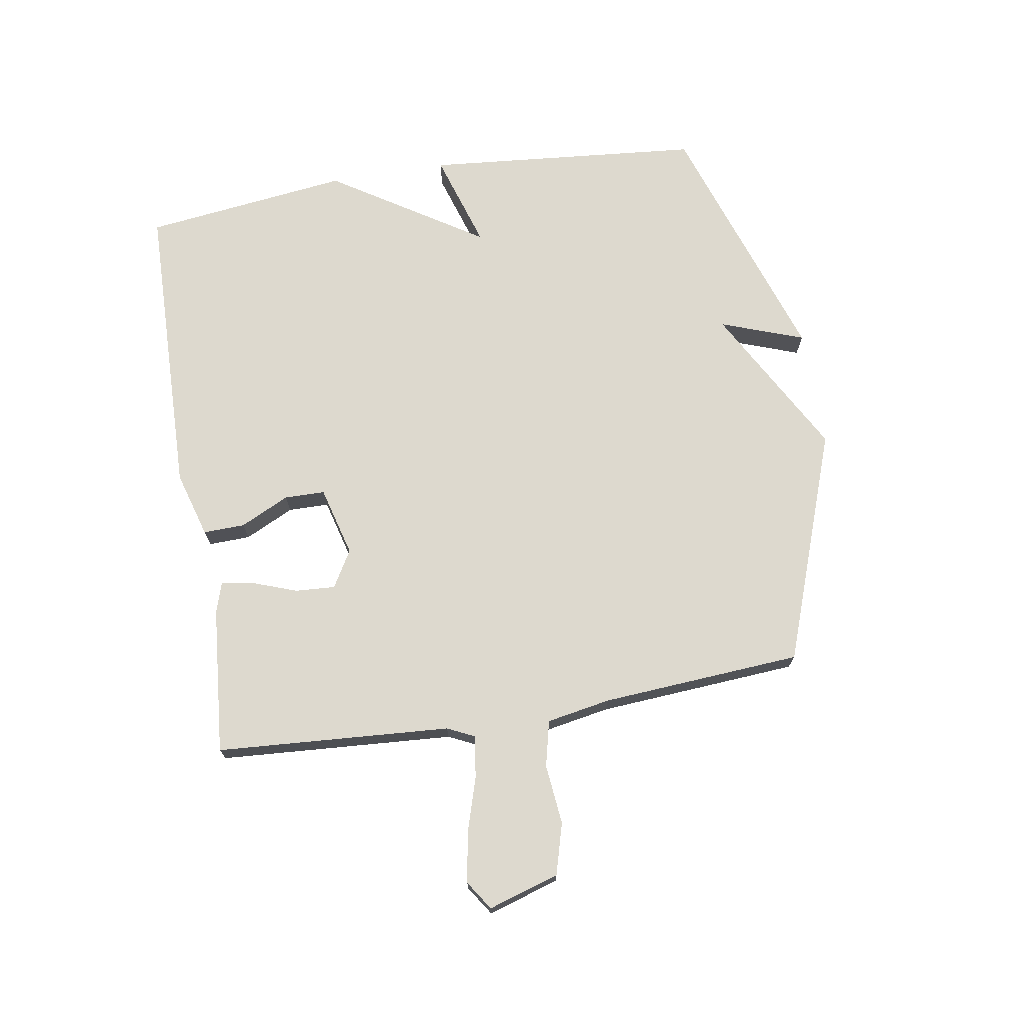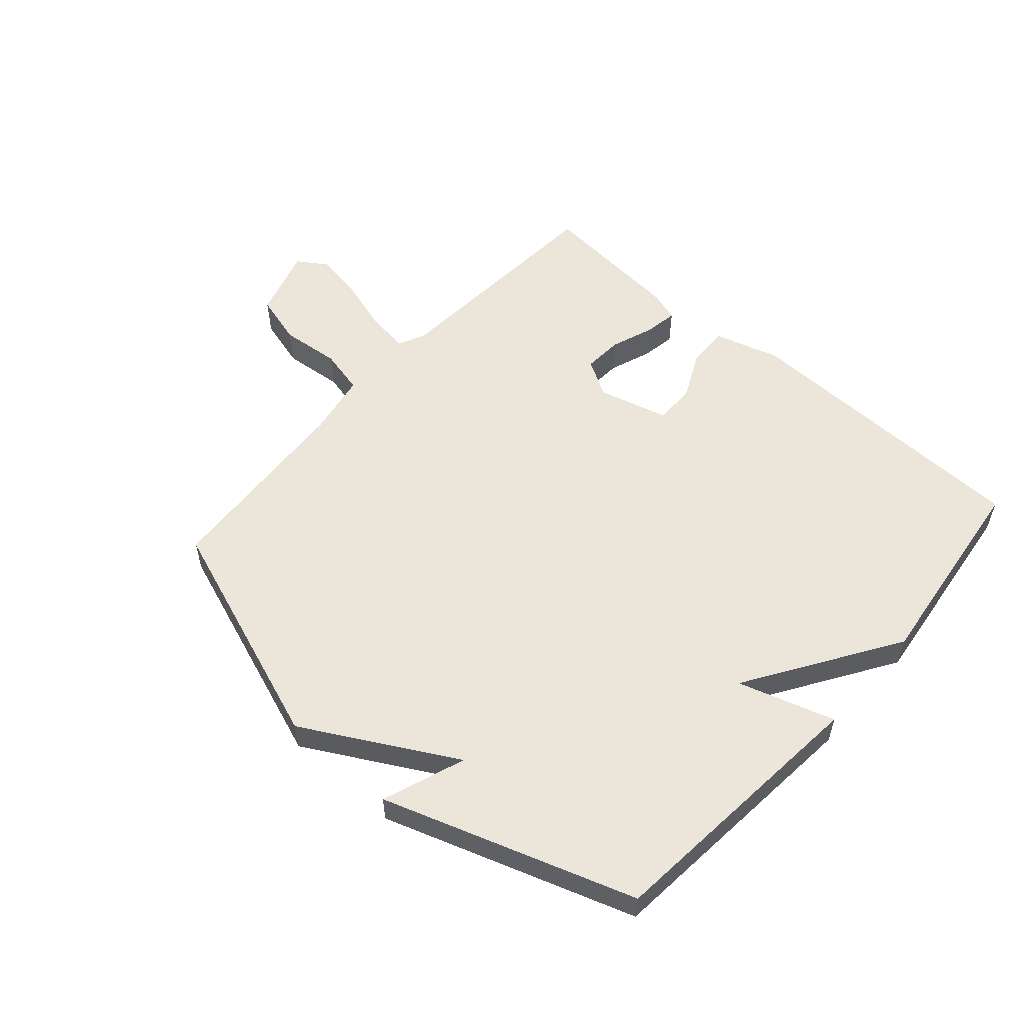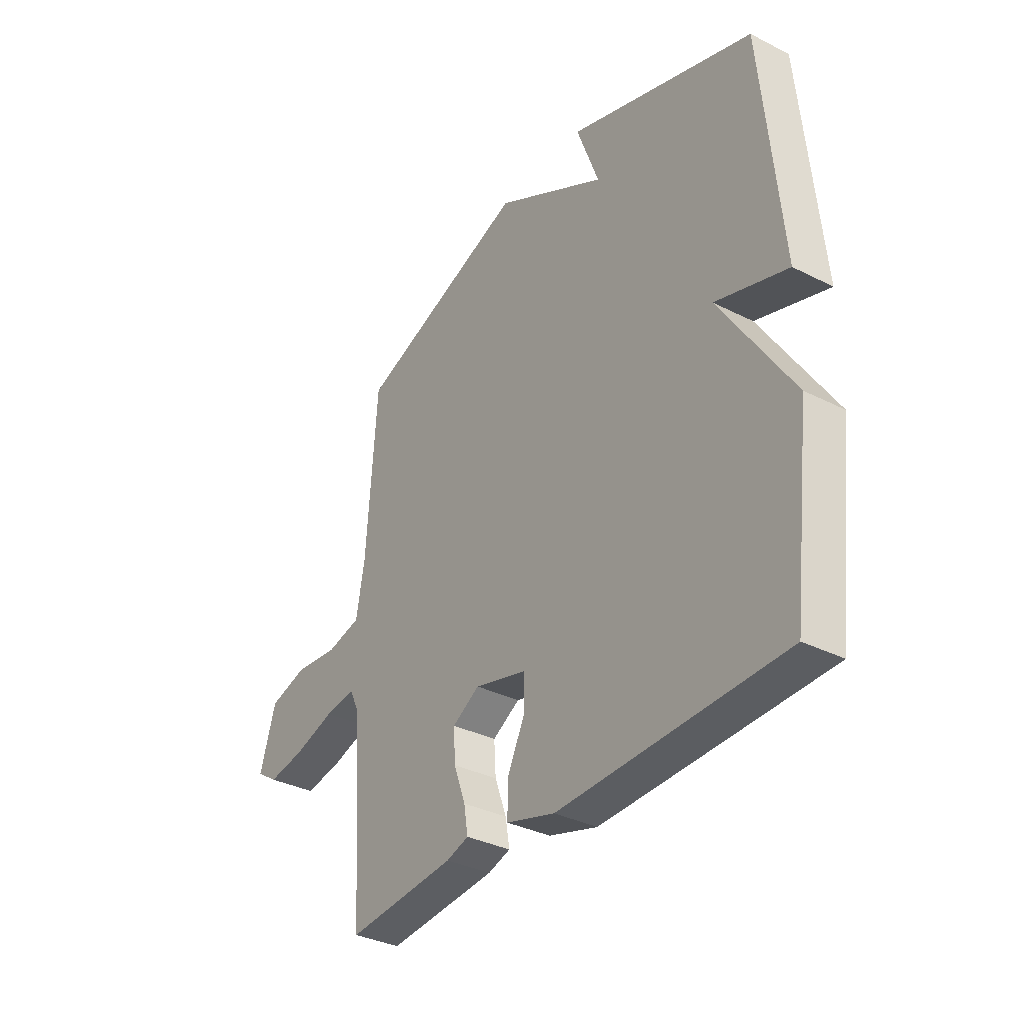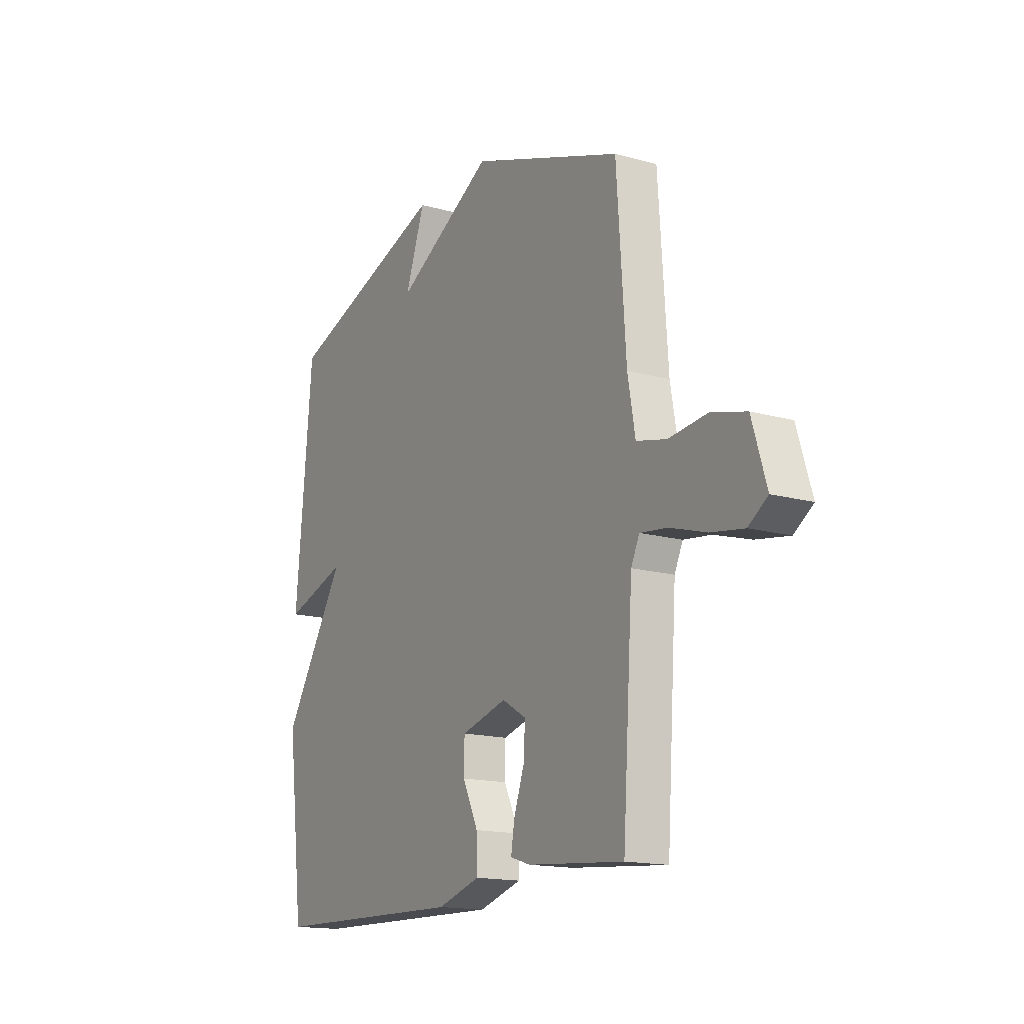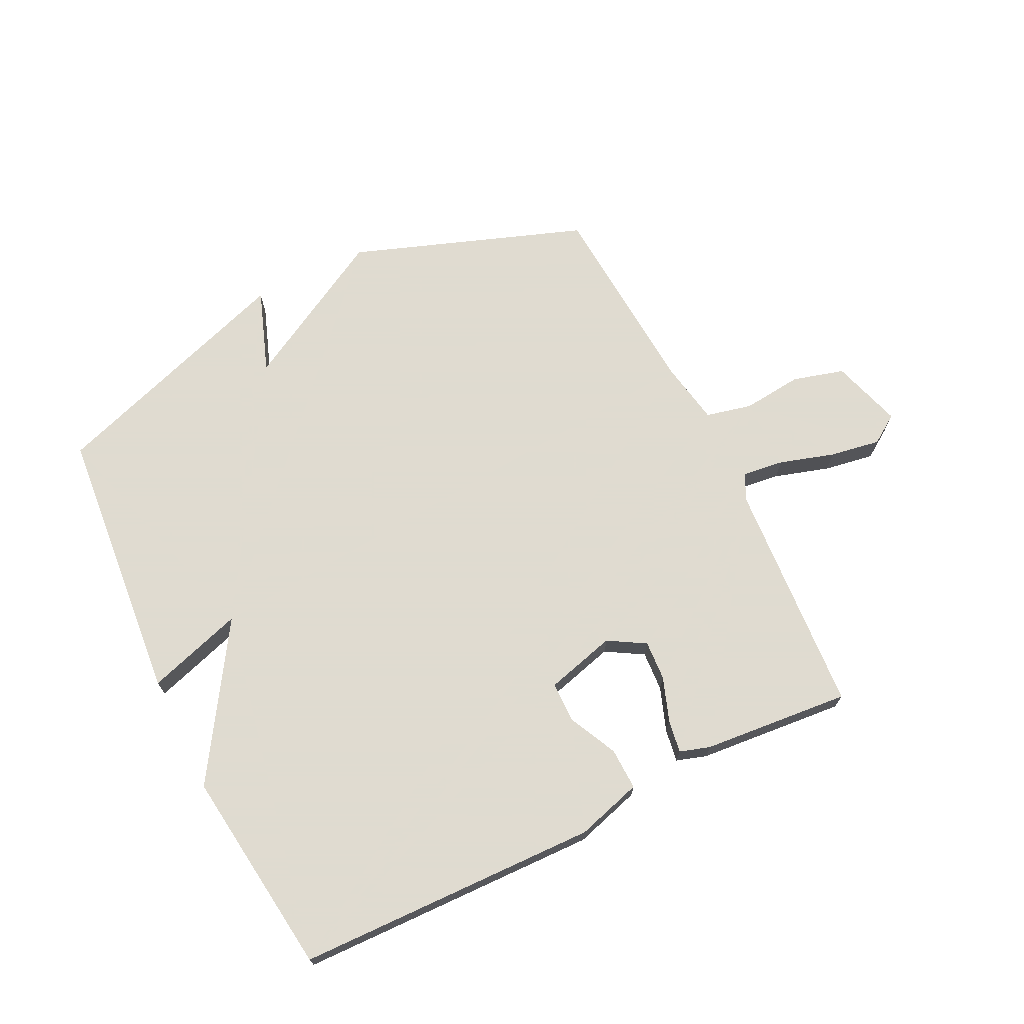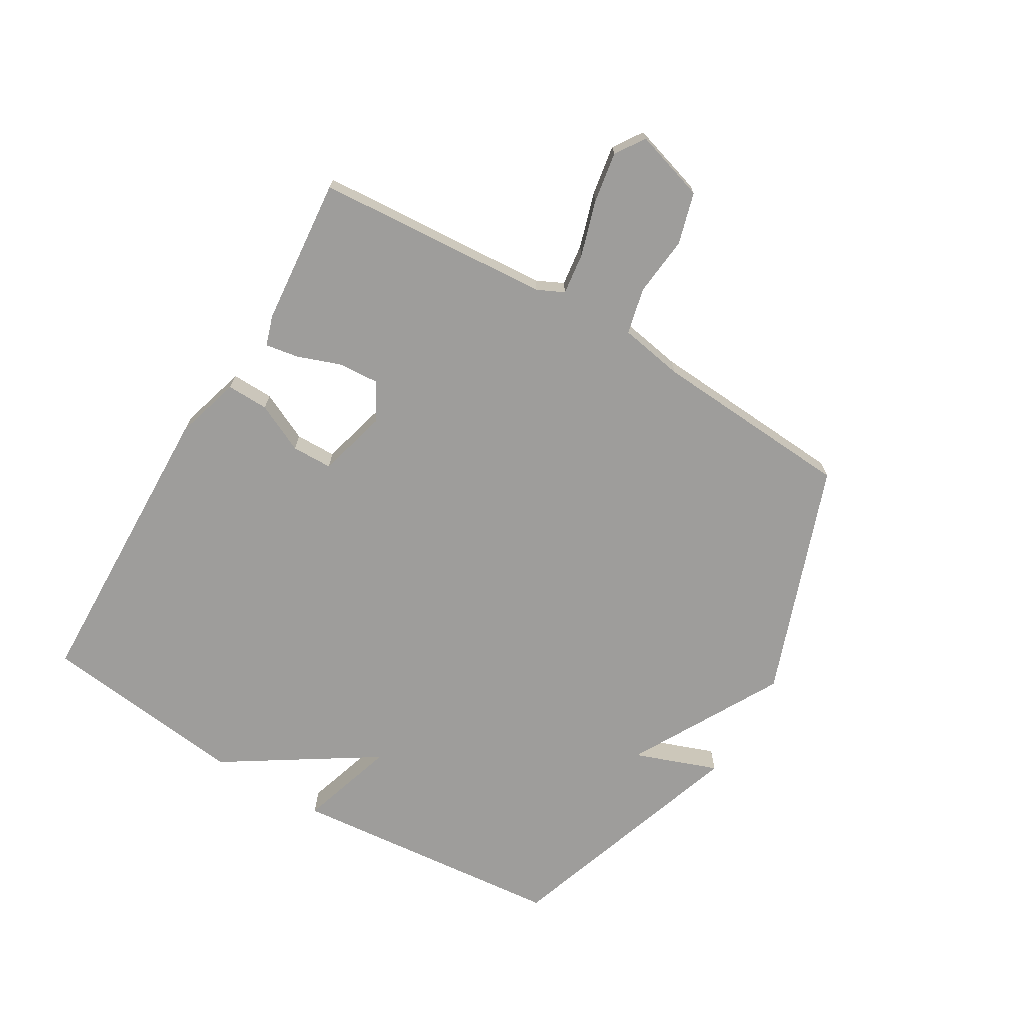
<metadata>
{"format":"obj","ext":"obj","renderer":"f3d","projection":"perspective","resolution":1024,"background":"white","views":[{"elev":71.7,"azim":-99.4,"up":"+Y"},{"elev":55.2,"azim":41.5,"up":"+Y"},{"elev":-34.4,"azim":55.7,"up":"+Z"},{"elev":-15.7,"azim":-120.1,"up":"+Z"},{"elev":70.2,"azim":153.7,"up":"+Y"},{"elev":-70.4,"azim":-120.6,"up":"+Y"}]}
</metadata>
<code>
v 0.5 0.07 0.5
v 0.542 0.07 0.041
v 0.382 0.07 0.091
v 0.542 0.07 -0.159
v 0.5 0.07 -0.5
v 0.001 0.07 -0.513
v -0.108 0.07 -0.481
v -0.106 0.07 -0.412
v -0.067 0.07 -0.331
v -0.068 0.07 -0.264
v -0.184 0.07 -0.233
v -0.245 0.07 -0.269
v -0.241 0.07 -0.335
v -0.215 0.07 -0.407
v -0.206 0.07 -0.462
v -0.256 0.07 -0.478
v -0.5 0.07 -0.5
v -0.526 0.07 -0.112
v -0.547 0.07 -0.068
v -0.616 0.07 -0.077
v -0.707 0.07 -0.105
v -0.79 0.07 -0.119
v -0.838 0.07 -0.087
v -0.802 0.07 0.03
v -0.717 0.07 0.054
v -0.618 0.07 0.044
v -0.542 0.07 0.062
v -0.523 0.07 0.168
v -0.5 0.07 0.5
v -0.115 0.07 0.639
v 0.135 0.07 0.501
v 0.085 0.07 0.639
v 0.5 0 0.5
v 0.542 0 0.041
v 0.382 0 0.091
v 0.542 0 -0.159
v 0.5 0 -0.5
v 0.001 0 -0.513
v -0.108 0 -0.481
v -0.106 0 -0.412
v -0.067 0 -0.331
v -0.068 0 -0.264
v -0.184 0 -0.233
v -0.245 0 -0.269
v -0.241 0 -0.335
v -0.215 0 -0.407
v -0.206 0 -0.462
v -0.256 0 -0.478
v -0.5 0 -0.5
v -0.526 0 -0.112
v -0.547 0 -0.068
v -0.616 0 -0.077
v -0.707 0 -0.105
v -0.79 0 -0.119
v -0.838 0 -0.087
v -0.802 0 0.03
v -0.717 0 0.054
v -0.618 0 0.044
v -0.542 0 0.062
v -0.523 0 0.168
v -0.5 0 0.5
v -0.115 0 0.639
v 0.135 0 0.501
v 0.085 0 0.639
f 1 2 3
f 32 1 3
f 31 32 3
f 30 31 3
f 29 30 3
f 28 29 3
f 3 4 5
f 28 3 5
f 27 28 5
f 26 27 5
f 24 25 26
f 23 24 26
f 22 23 26
f 21 22 26
f 20 21 26
f 19 20 26
f 16 17 18
f 15 16 18
f 14 15 18
f 13 14 18
f 12 13 18 19
f 11 12 19 26
f 7 8 9
f 6 7 9
f 5 6 9
f 5 9 10
f 26 5 10
f 10 11 26
f 35 34 33
f 35 33 64
f 35 64 63
f 35 63 62
f 35 62 61
f 35 61 60
f 37 36 35
f 37 35 60
f 37 60 59
f 37 59 58
f 58 57 56
f 58 56 55
f 58 55 54
f 58 54 53
f 58 53 52
f 58 52 51
f 50 49 48
f 50 48 47
f 50 47 46
f 50 46 45
f 51 50 45 44
f 58 51 44 43
f 41 40 39
f 41 39 38
f 41 38 37
f 42 41 37
f 42 37 58
f 58 43 42
f 1 33 34 2
f 2 34 35 3
f 3 35 36 4
f 4 36 37 5
f 5 37 38 6
f 6 38 39 7
f 7 39 40 8
f 8 40 41 9
f 9 41 42 10
f 10 42 43 11
f 11 43 44 12
f 12 44 45 13
f 13 45 46 14
f 14 46 47 15
f 15 47 48 16
f 16 48 49 17
f 17 49 50 18
f 18 50 51 19
f 19 51 52 20
f 20 52 53 21
f 21 53 54 22
f 22 54 55 23
f 23 55 56 24
f 24 56 57 25
f 25 57 58 26
f 26 58 59 27
f 27 59 60 28
f 28 60 61 29
f 29 61 62 30
f 30 62 63 31
f 31 63 64 32
f 32 64 33 1

</code>
